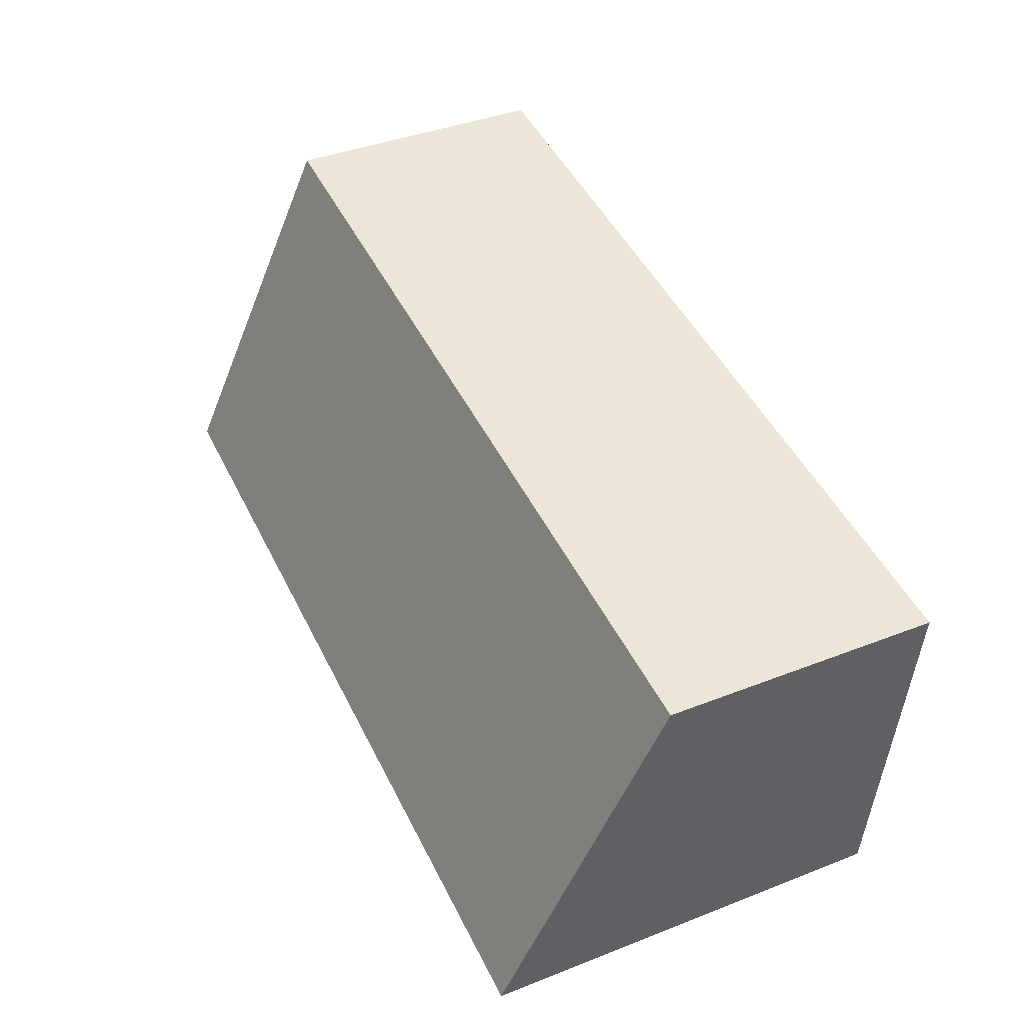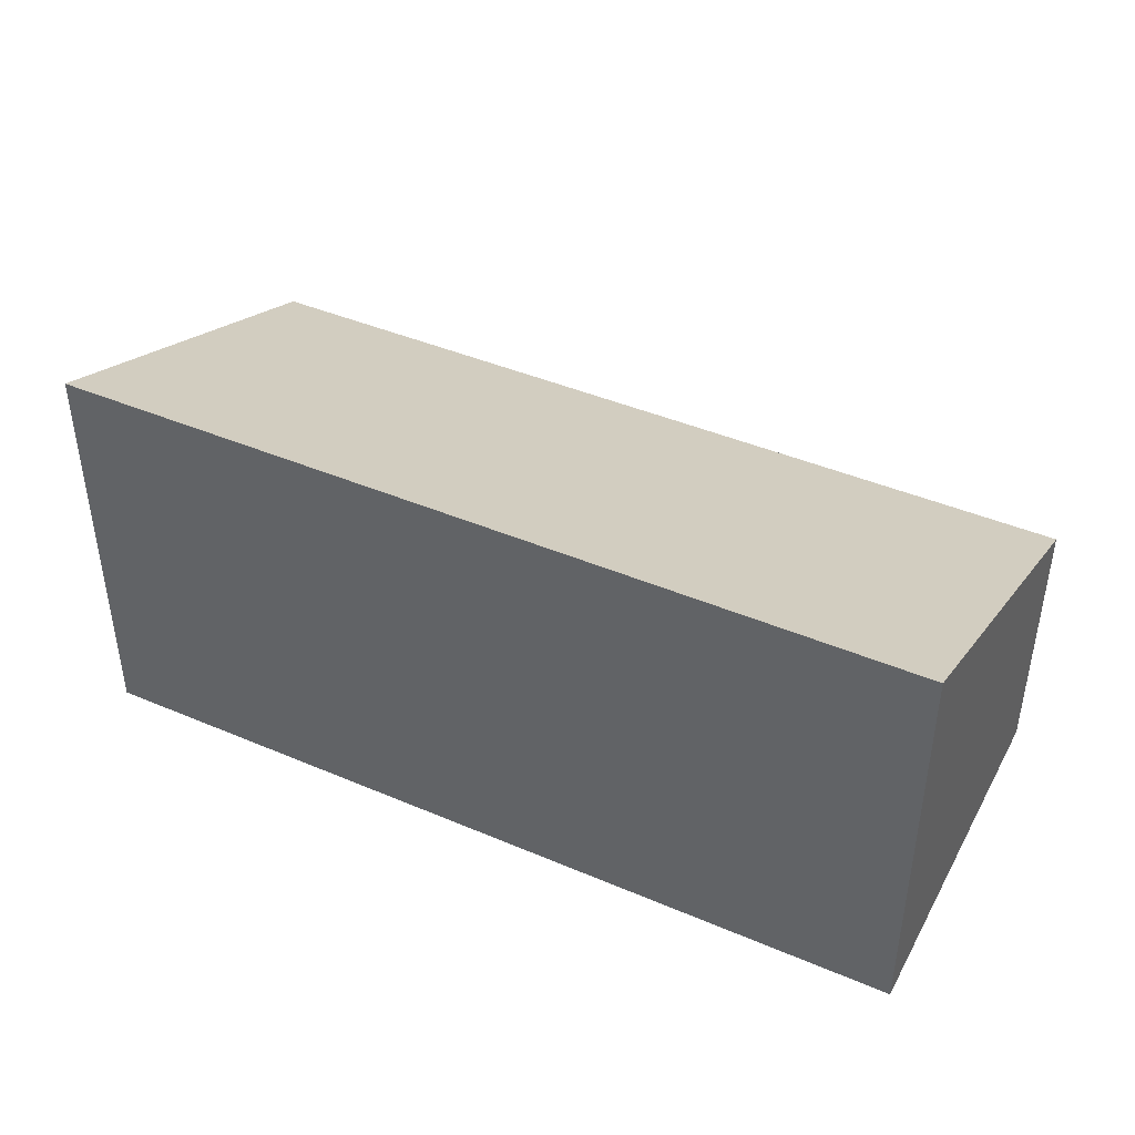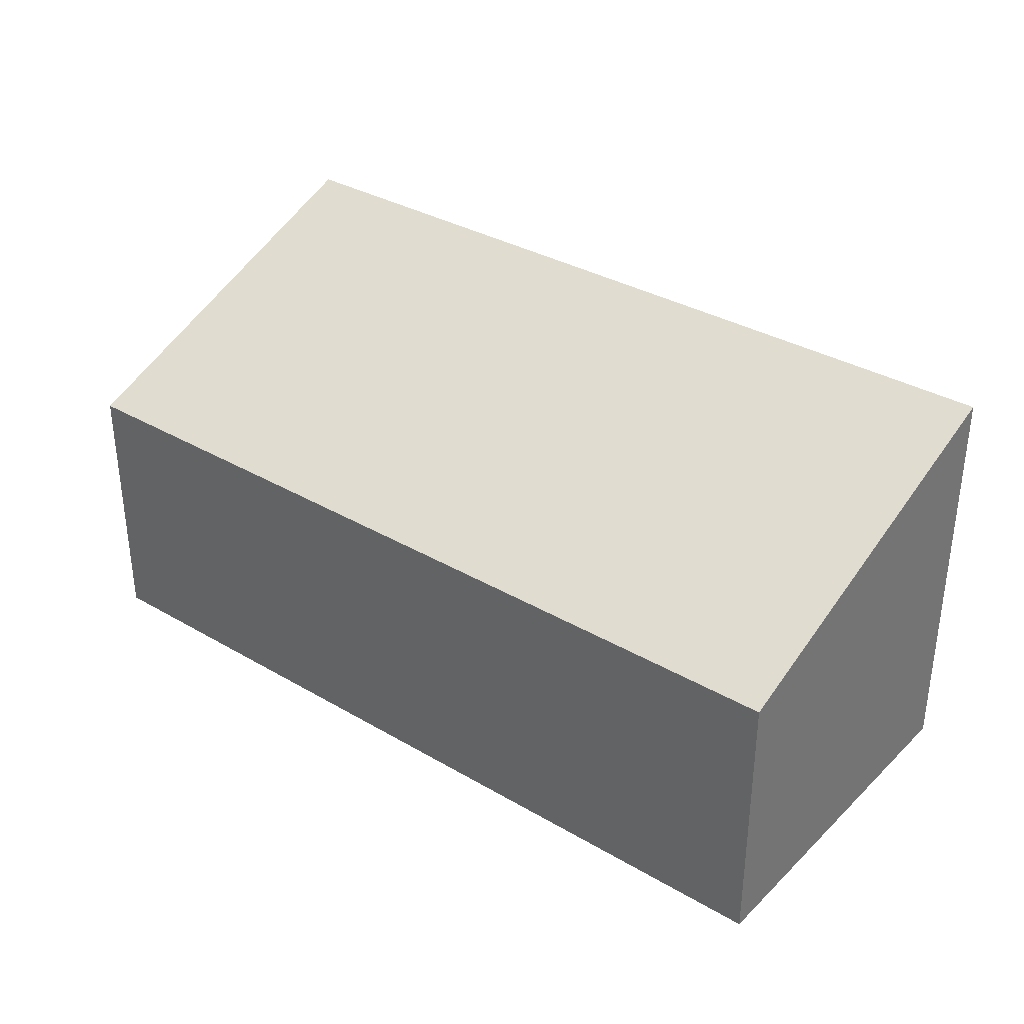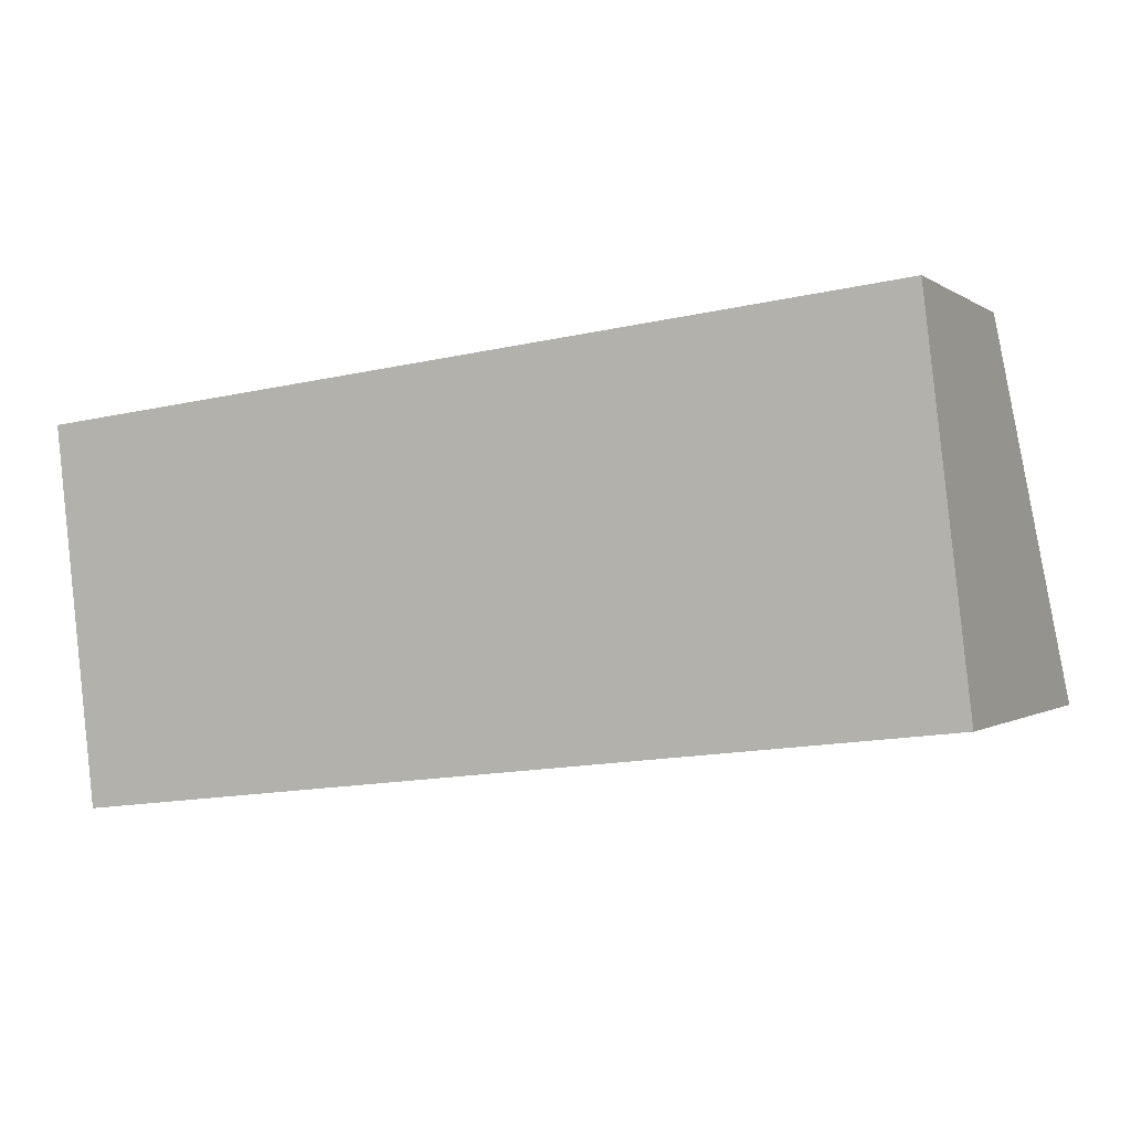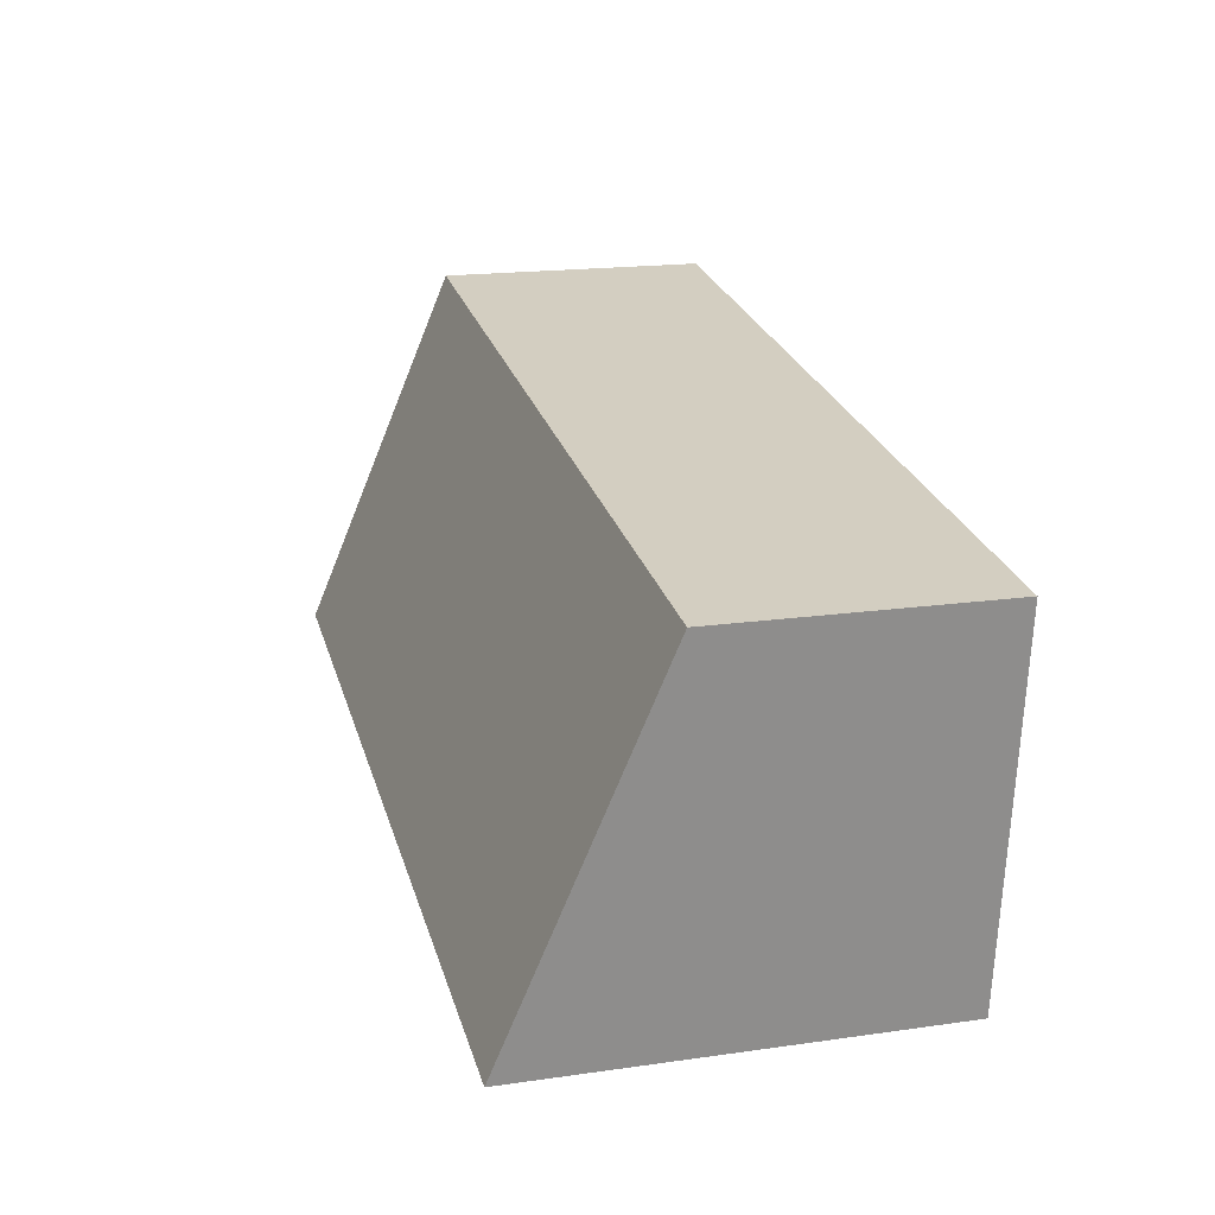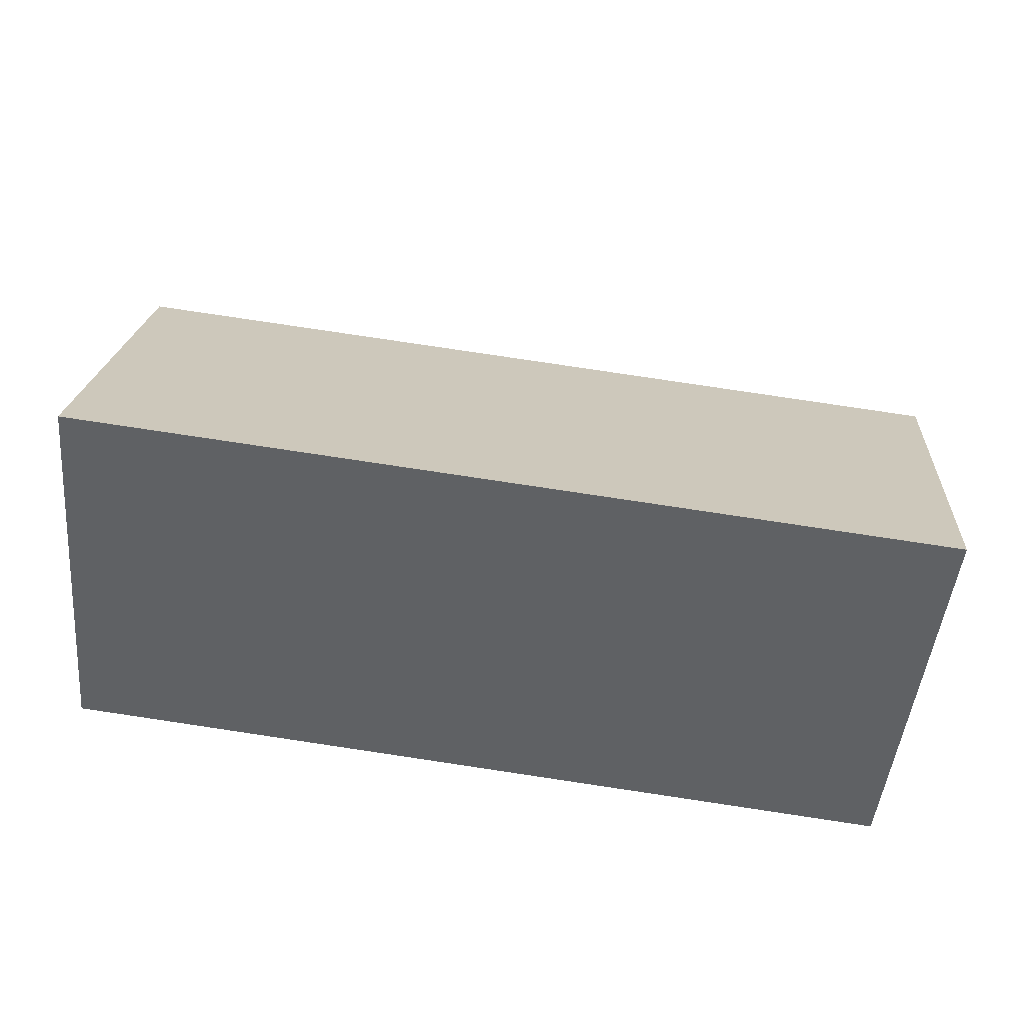
<metadata>
{"format":"obj","ext":"obj","renderer":"f3d","projection":"perspective","resolution":1024,"background":"white","views":[{"elev":40.4,"azim":-115.6,"up":"+Z"},{"elev":42.6,"azim":-159.6,"up":"+Y"},{"elev":34.2,"azim":31.8,"up":"+Y"},{"elev":-0.4,"azim":23.6,"up":"+Z"},{"elev":18.6,"azim":-105.1,"up":"+Z"},{"elev":-47.4,"azim":174.6,"up":"+Z"}]}
</metadata>
<code>
v  0 2.987 1.829e-16
v  9.958 4.581 -3.028
v  0.468 4.581 -4.11
v  9.489 2.987 1.082
v  0.468 2.517e-16 -4.11
v  0 0 0
v  9.489 -6.625e-17 1.082
v  9.958 1.854e-16 -3.028
g defaultobject
f 1 2 3
f 2 1 4
f 5 1 3
f 1 5 6
f 6 4 1
f 4 6 7
f 4 8 2
f 8 4 7
f 8 3 2
f 3 8 5
f 8 6 5
f 6 8 7

</code>
